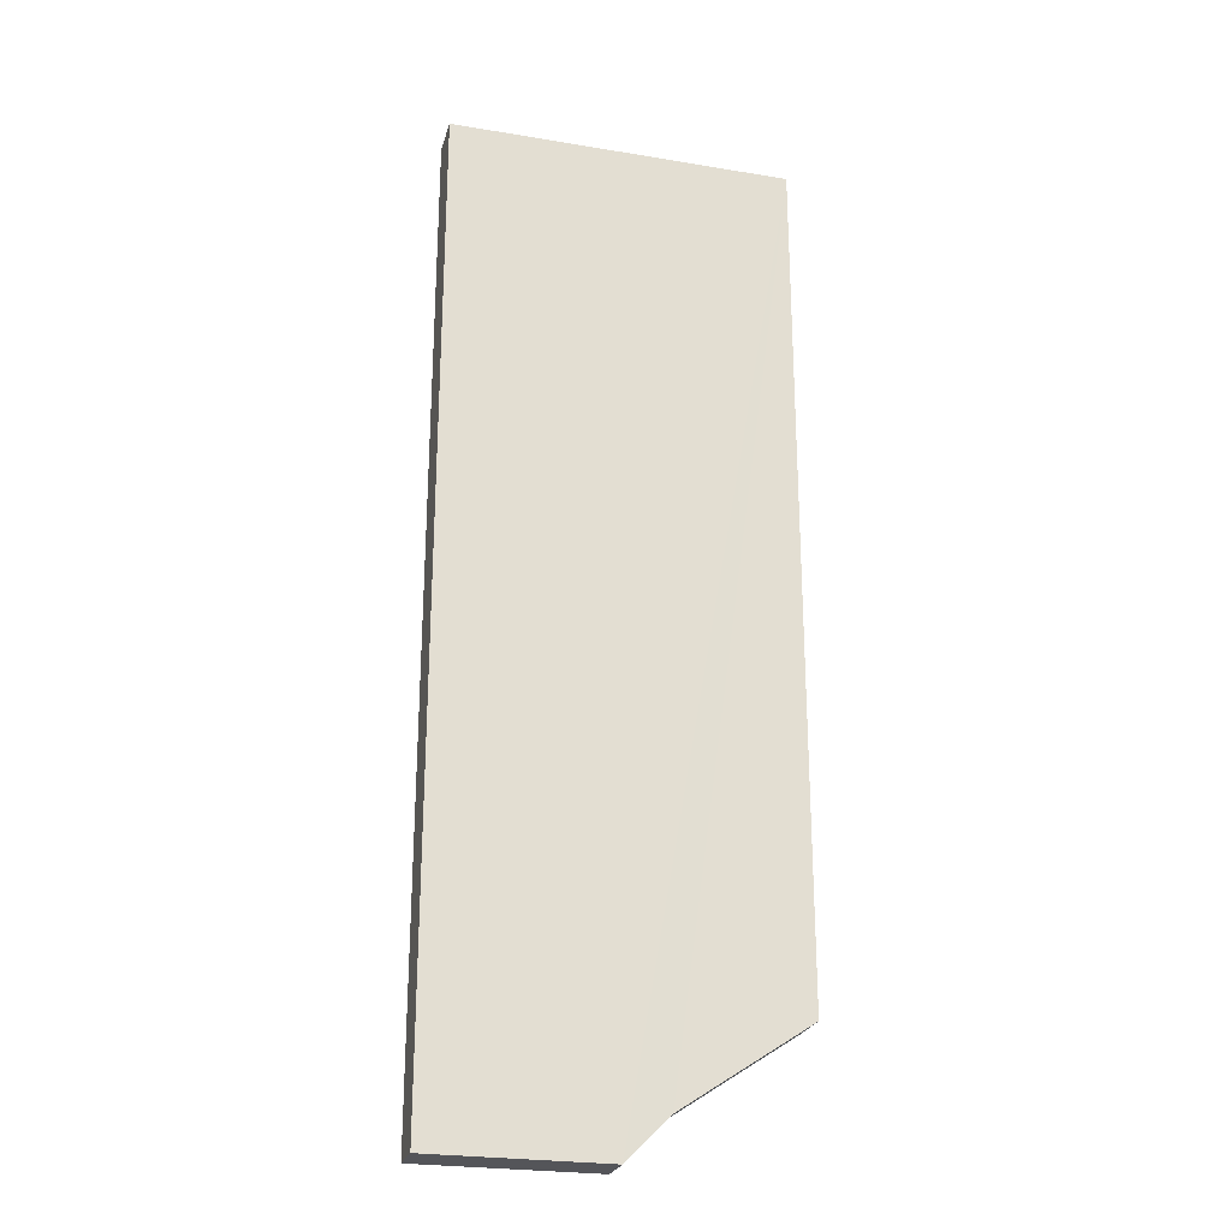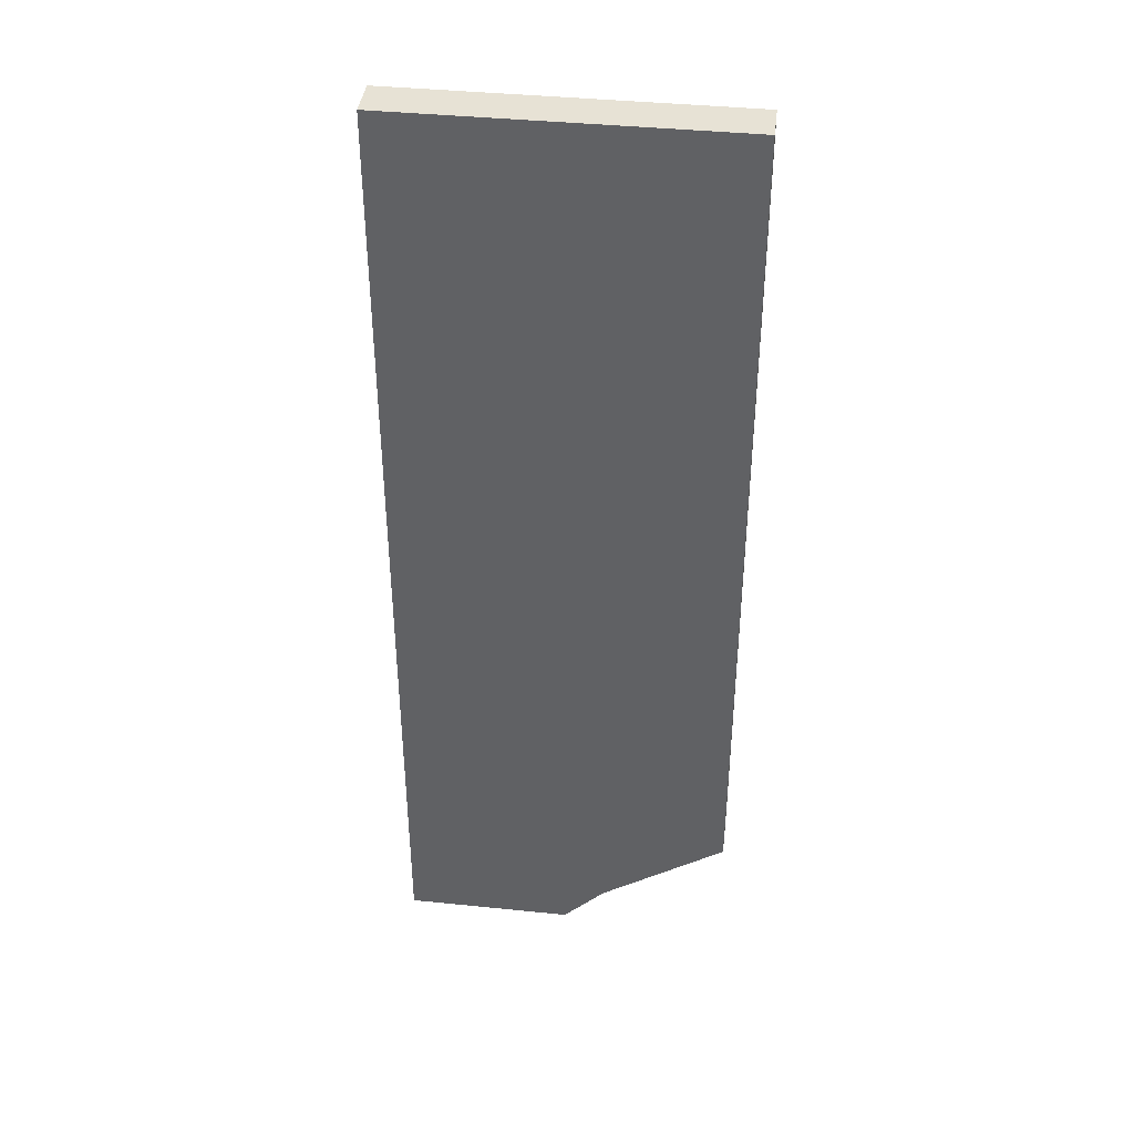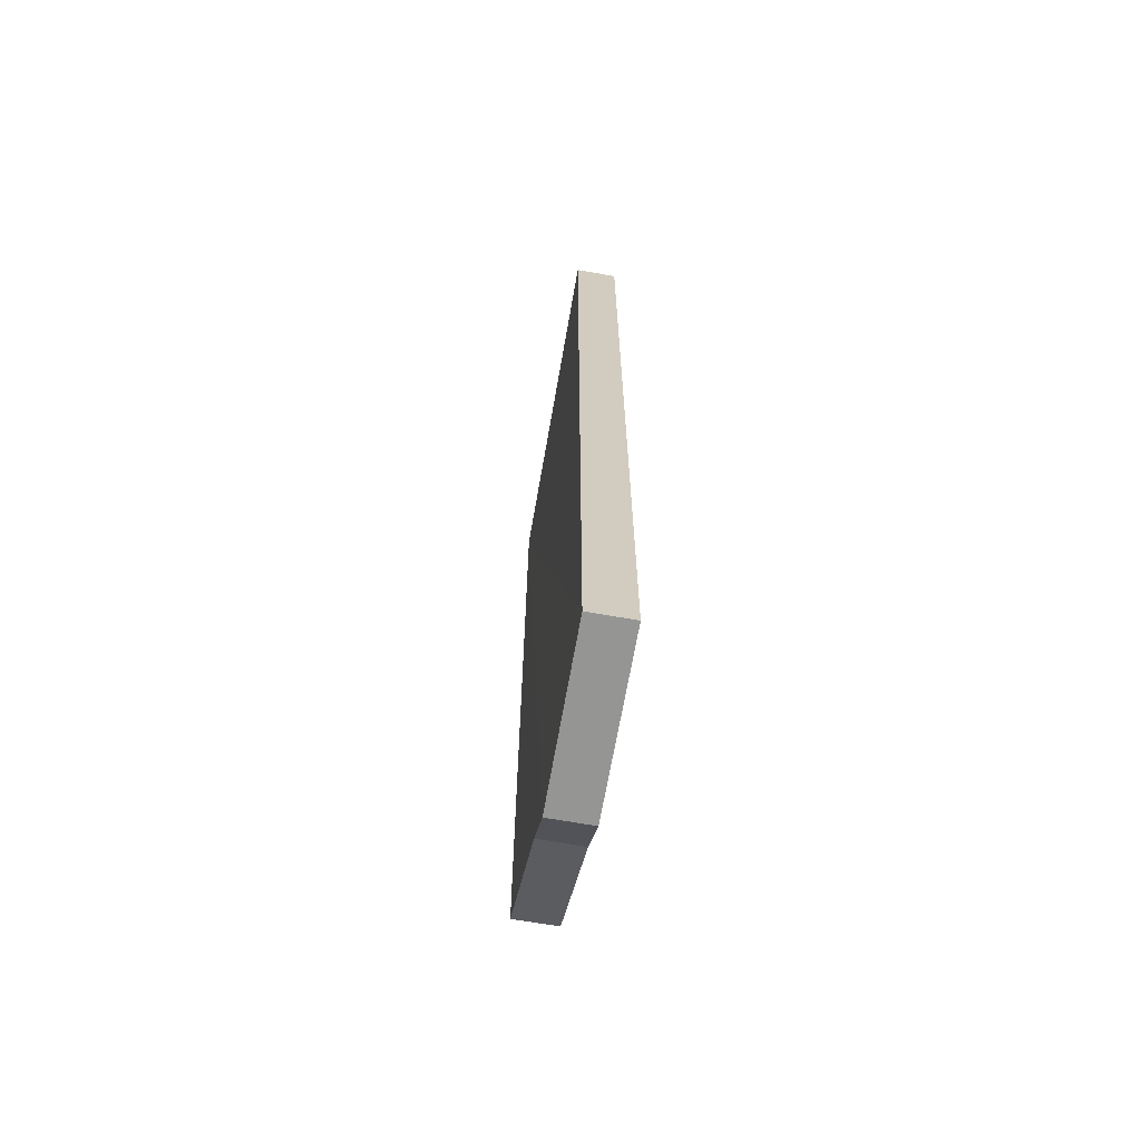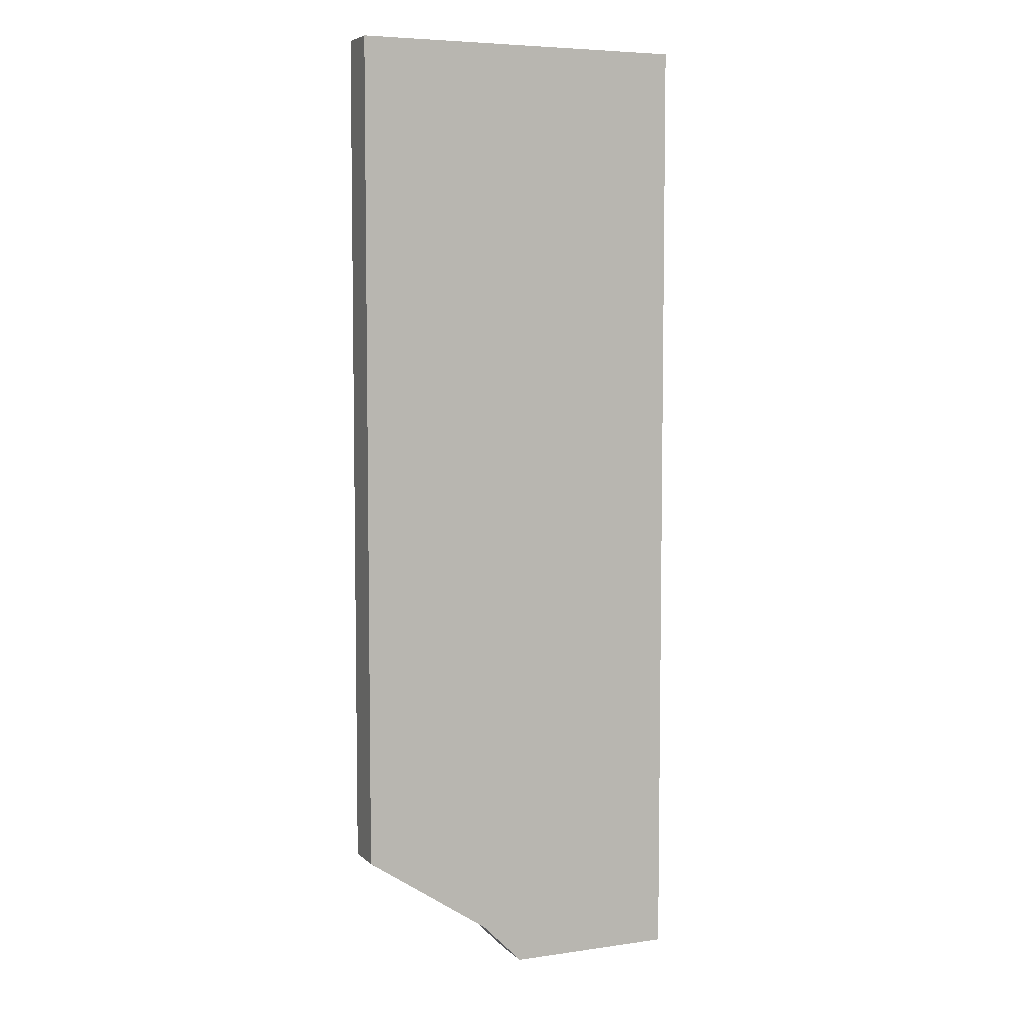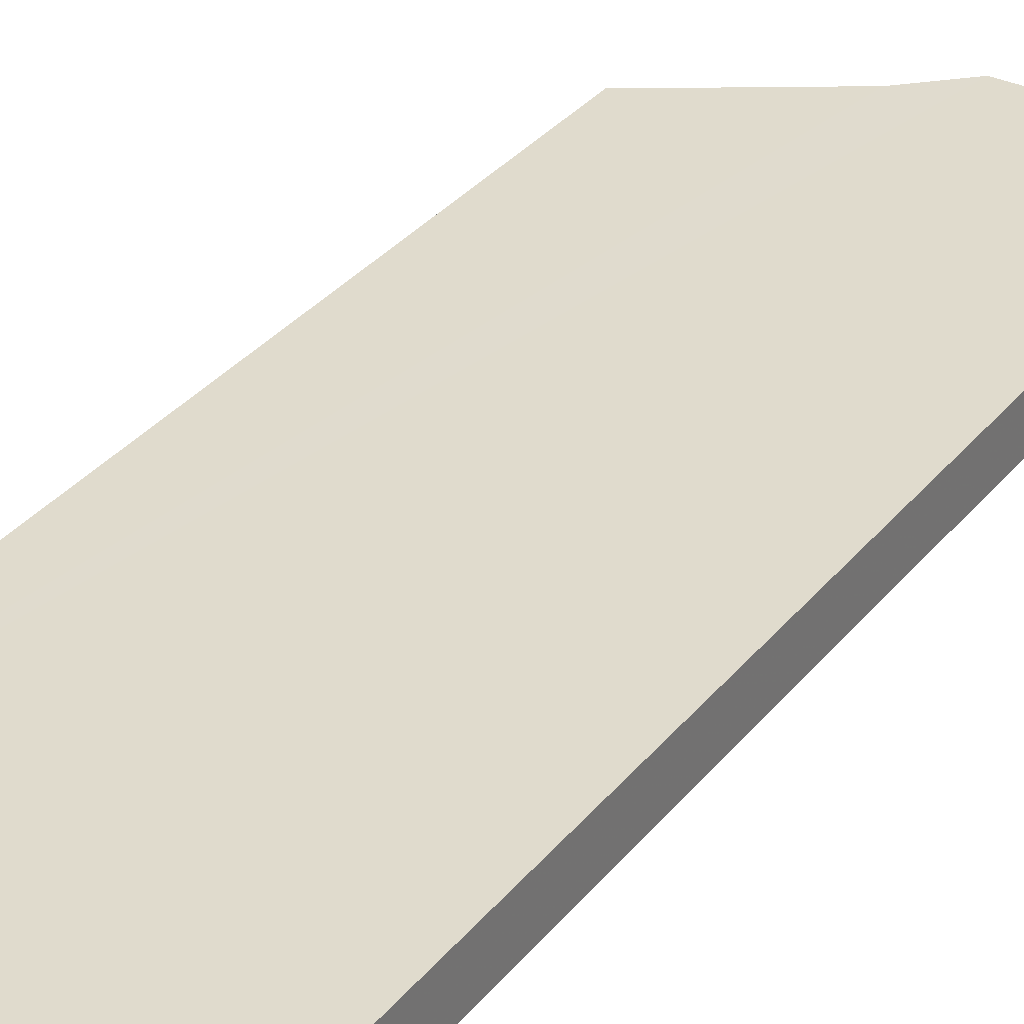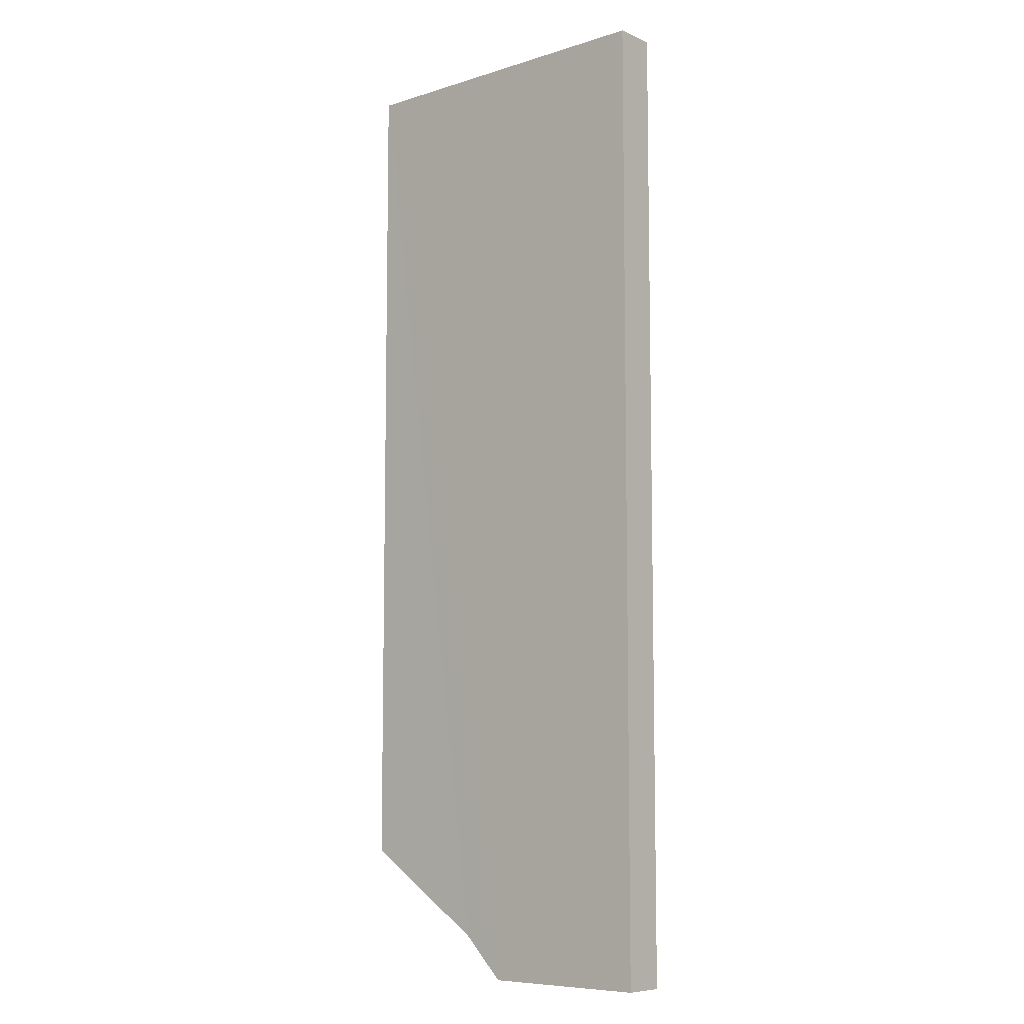
<metadata>
{"format":"obj","ext":"obj","renderer":"f3d","projection":"perspective","resolution":1024,"background":"white","views":[{"elev":-24.8,"azim":-15.1,"up":"+Y"},{"elev":40.2,"azim":7.1,"up":"+Y"},{"elev":-67.5,"azim":-99.9,"up":"+Y"},{"elev":6.0,"azim":156.4,"up":"+Y"},{"elev":33.3,"azim":-147.3,"up":"+Z"},{"elev":-8.0,"azim":-139.4,"up":"+Y"}]}
</metadata>
<code>
o 4913
v 2235 1888 7.424
v 2235 1888 7.415
v 2235 1888 7.424
v 2235 1888 7.424
v 2235 1888 7.415
v 2235 1888 7.424
v 2235 1888 7.424
v 2235 1888 7.424
v 2235 1888 7.424
v 2235 1888 7.424
v 2235 1888 7.415
v 2235 1888 7.415
v 2235 1888 7.424
v 2235 1888 7.424
v 2235 1888 7.424
v 2235 1888 7.424
v 2235 1888 7.415
v 2235 1888 7.415
v 2235 1888 7.415
v 2235 1888 7.424
v 2235 1888 7.424
v 2235 1888 7.424
v 2235 1888 7.415
v 2235 1888 7.415
v 2235 1888 7.415
v 2235 1888 7.415
v 2235 1888 7.415
v 2235 1888 7.415
v 2235 1888 7.415
f 1 2 3
f 4 2 5
f 1 4 6
f 6 7 8
f 9 10 7
f 11 10 3
f 12 13 7
f 14 12 15
f 14 16 3
f 11 16 17
f 1 18 17
f 19 2 17
f 19 16 20
f 21 18 20
f 19 22 23
f 22 24 25
f 26 18 27
f 26 4 28
f 28 29 26
f 11 29 28

</code>
